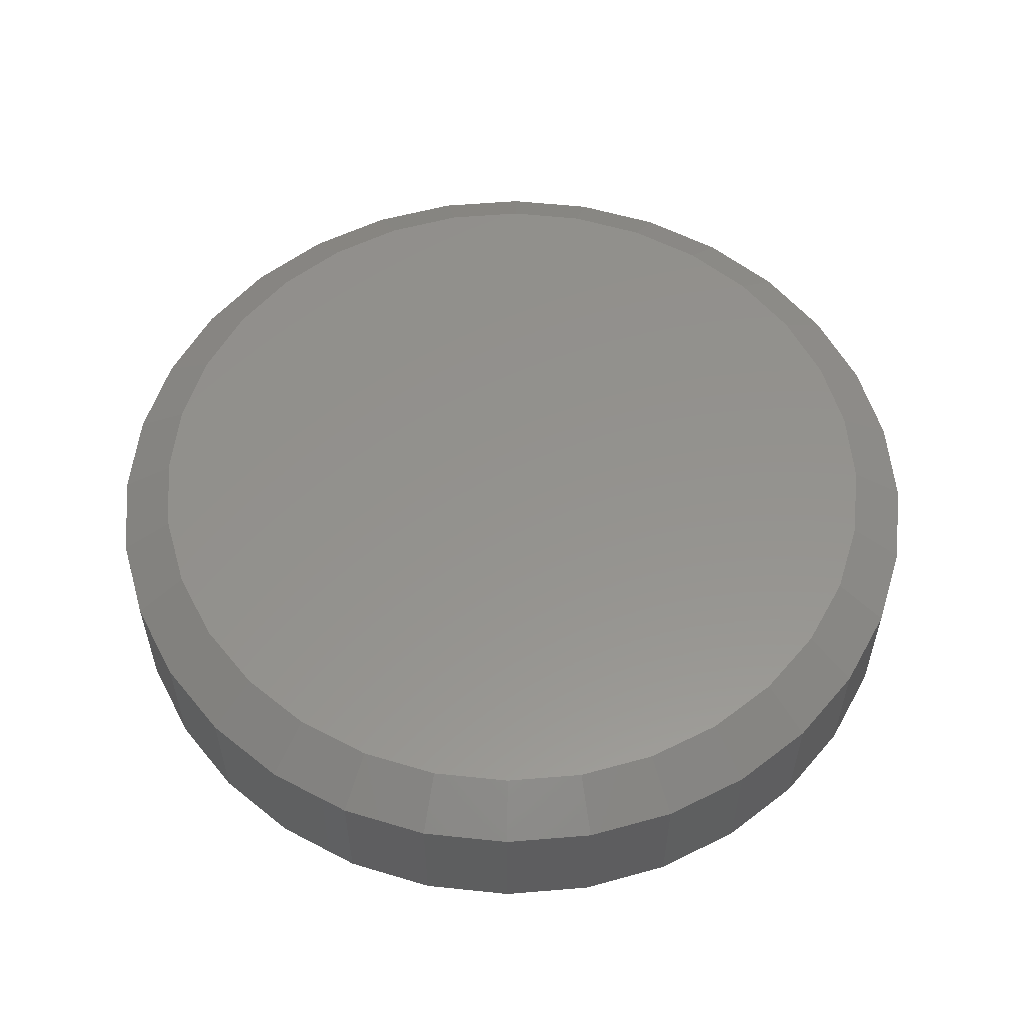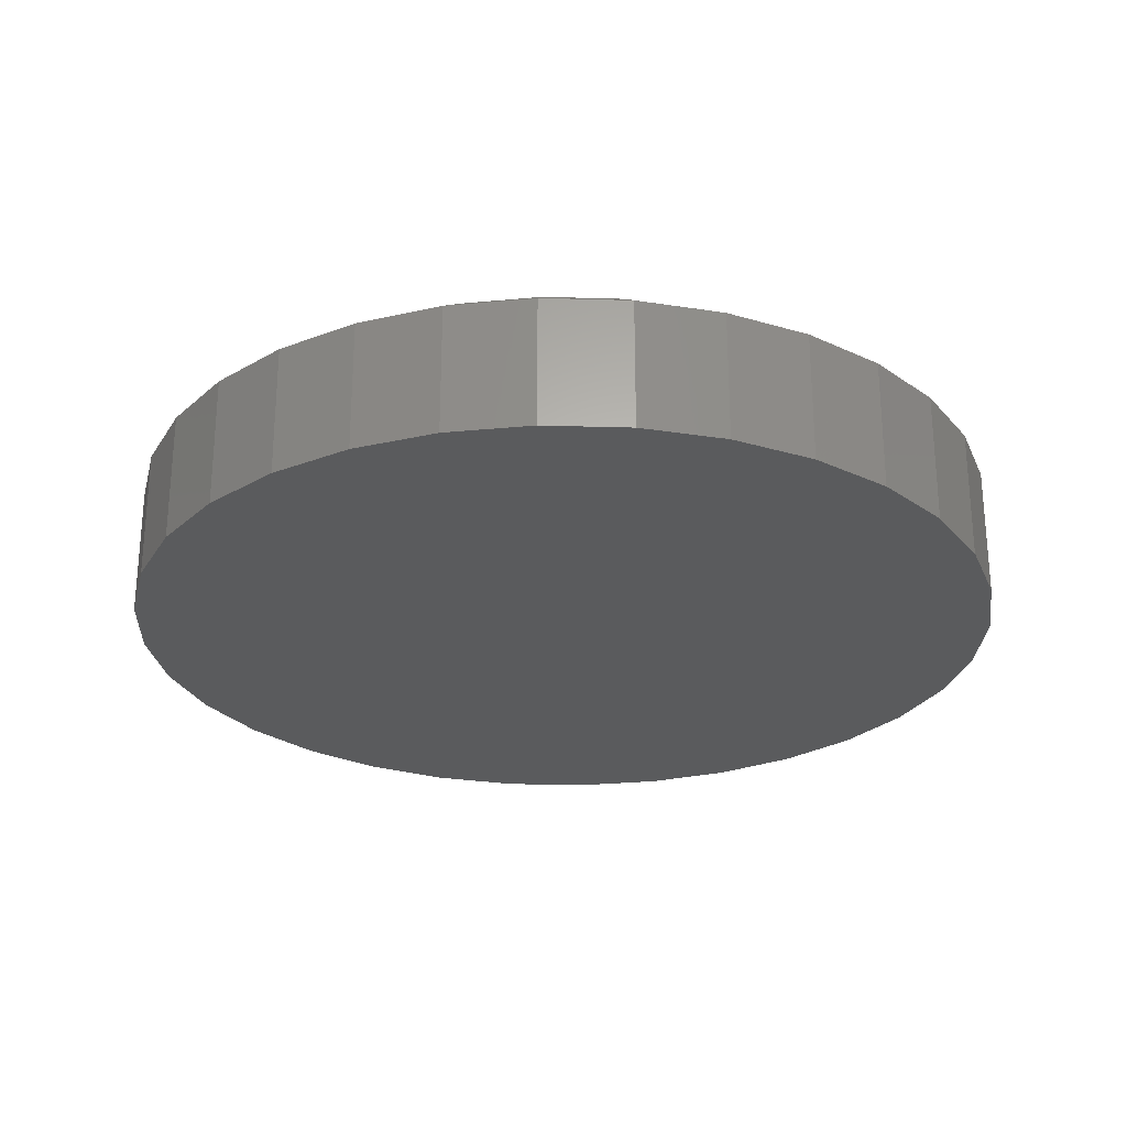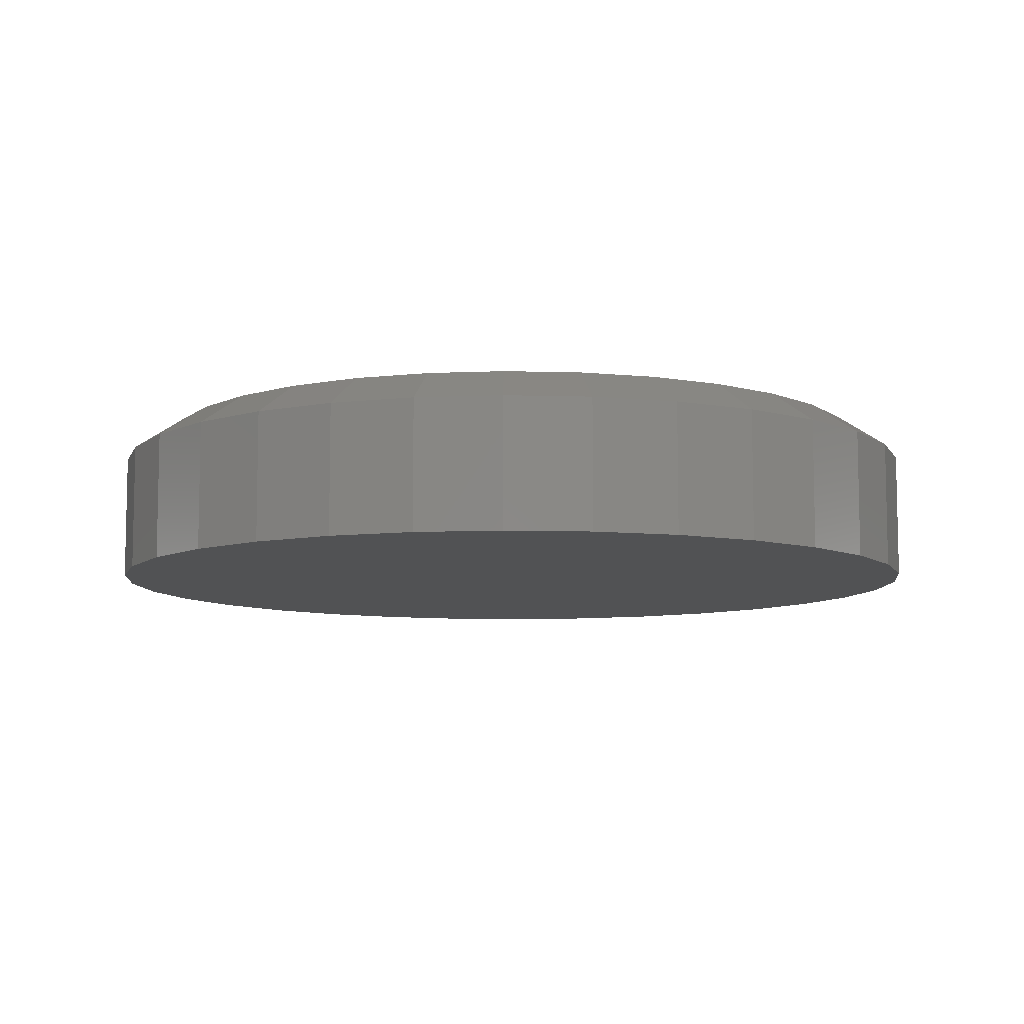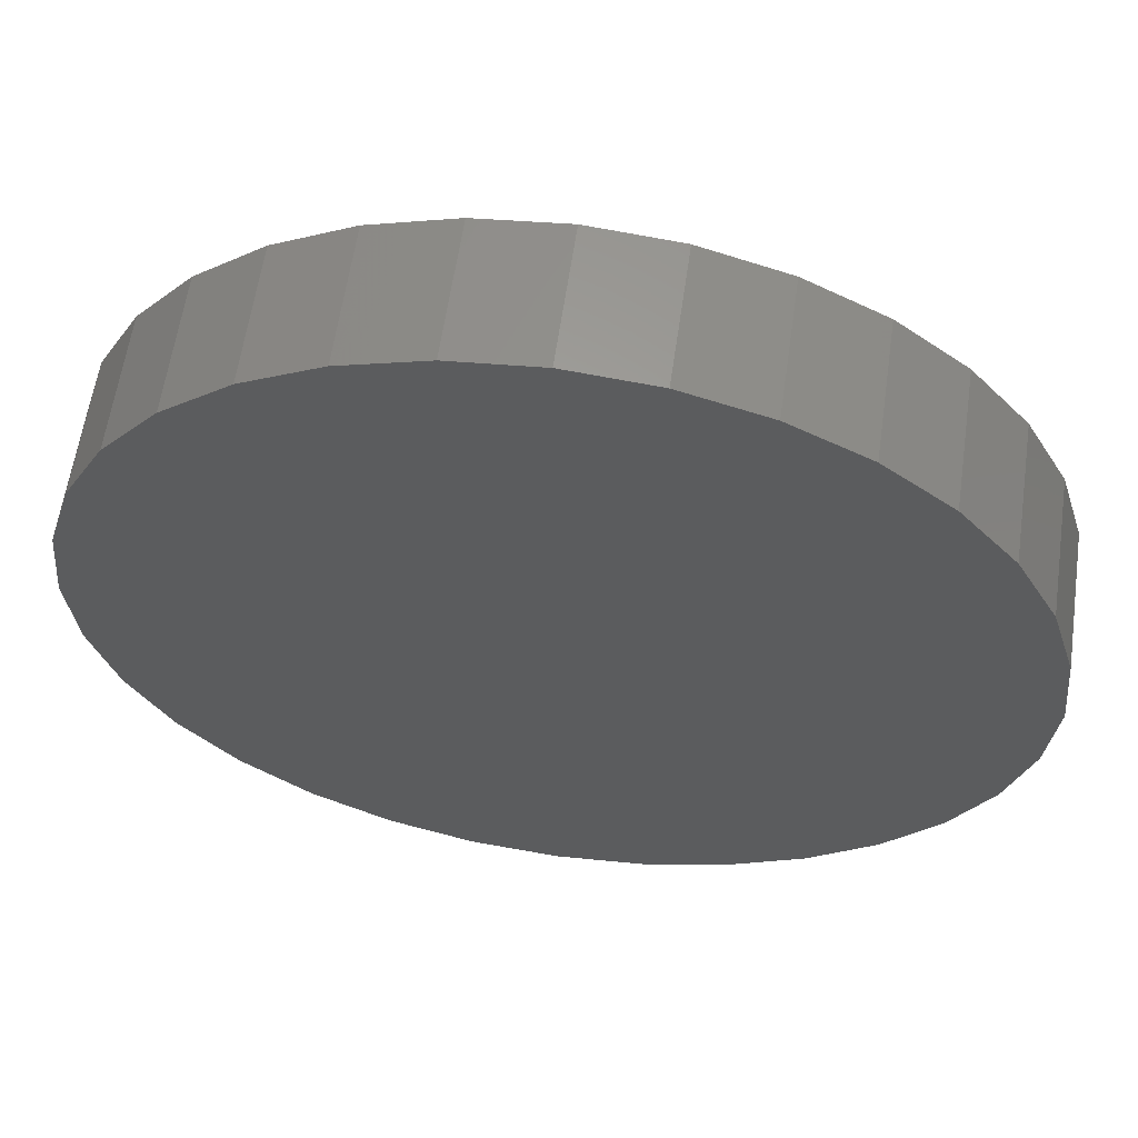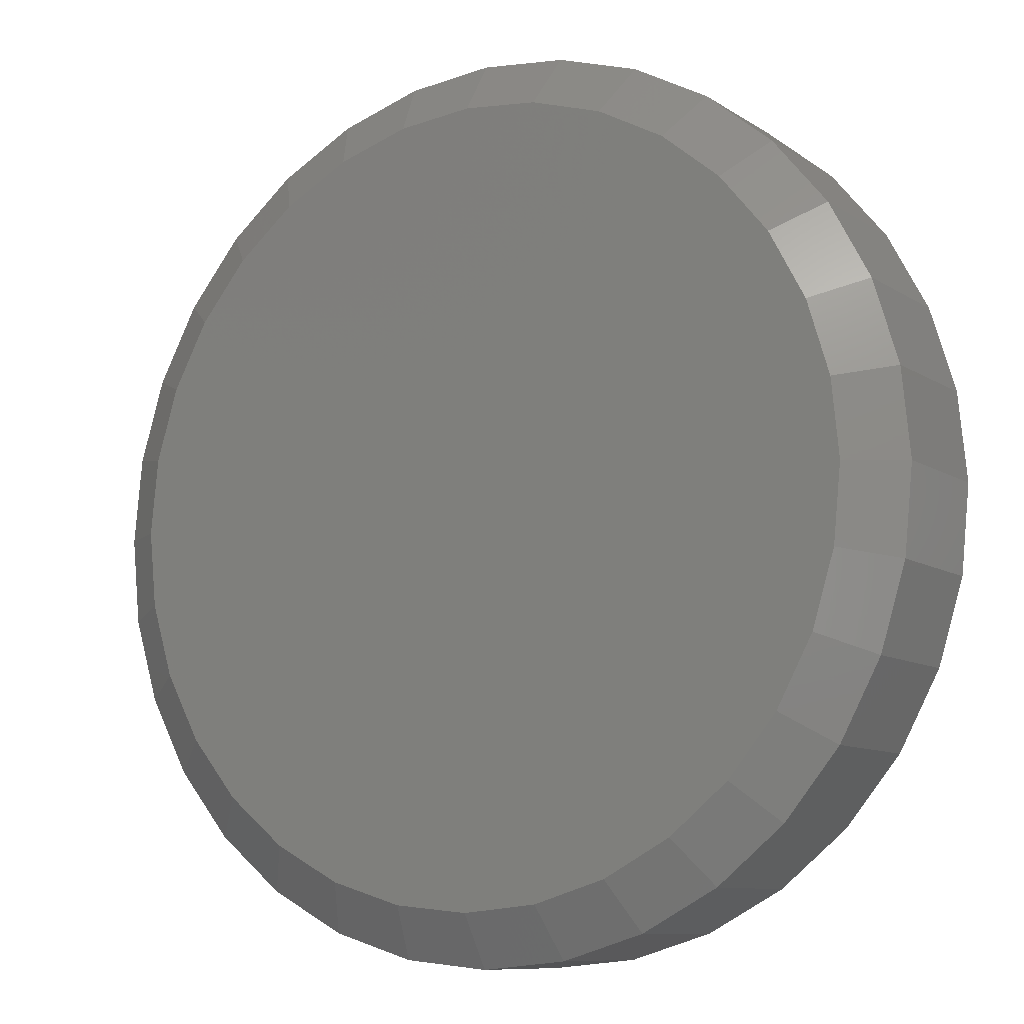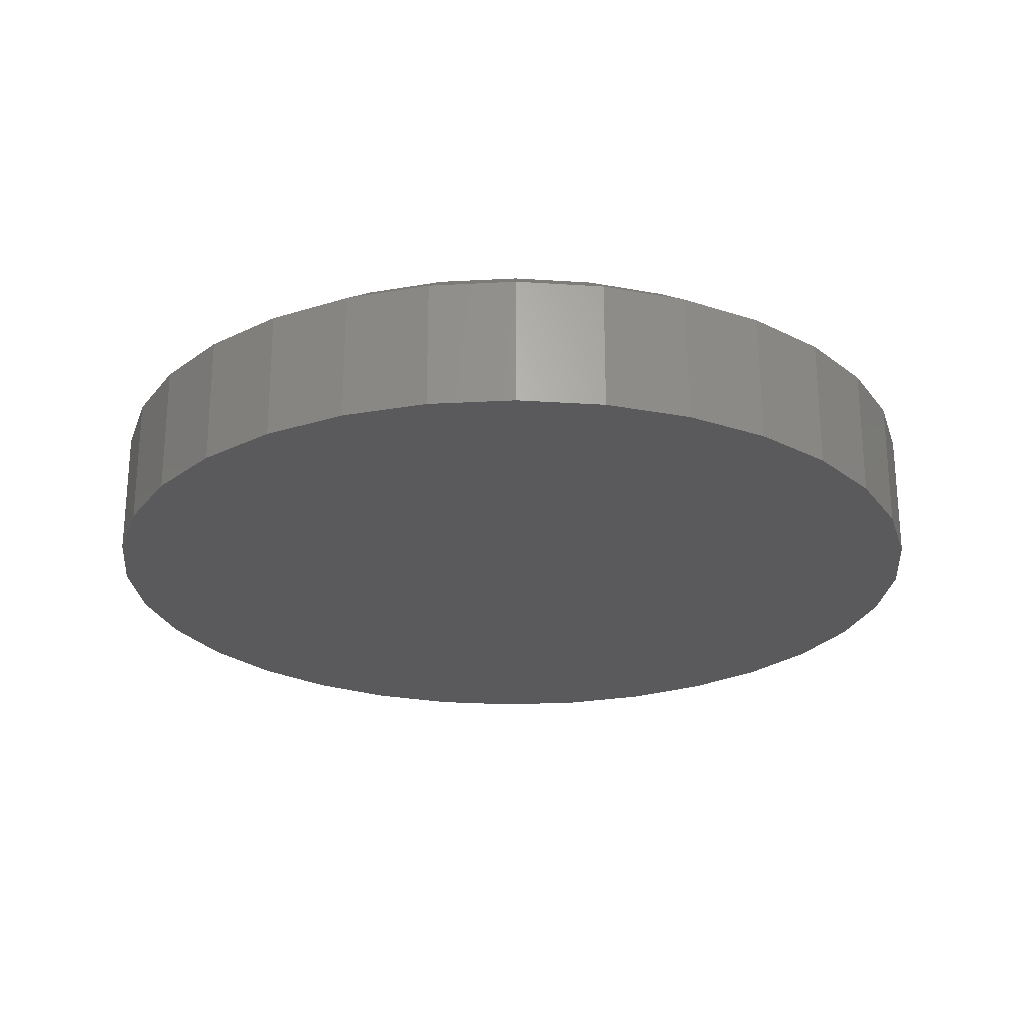
<metadata>
{"format":"stl","ext":"stl","renderer":"f3d","projection":"perspective","resolution":1024,"background":"white","views":[{"elev":56.0,"azim":-78.1,"up":"+Z"},{"elev":-26.2,"azim":-177.0,"up":"+Z"},{"elev":-8.4,"azim":79.9,"up":"+Z"},{"elev":60.4,"azim":-171.8,"up":"+Y"},{"elev":-9.5,"azim":32.0,"up":"+Y"},{"elev":-24.4,"azim":78.2,"up":"+Z"}]}
</metadata>
<code>
# stl→obj: 96 verts, 188 faces
v -0.05997 0.3412 0.1484
v 0.07576 0.3412 0.1484
v 0.007895 0.3479 0.1484
v 0.141 0.3214 0.1484
v -0.1252 0.3214 0.1484
v 0.2012 0.2892 0.1484
v -0.1854 0.2892 0.1484
v 0.2539 0.246 0.1484
v -0.2381 0.246 0.1484
v 0.2971 0.1933 0.1484
v -0.2813 0.1933 0.1484
v 0.3293 0.1331 0.1484
v -0.3135 0.1331 0.1484
v 0.3491 0.06786 0.1484
v -0.3333 0.06786 0.1484
v 0.3558 -2.631e-16 0.1484
v -0.34 4.452e-07 0.1484
v 0.3491 -0.06786 0.1484
v -0.3333 -0.06786 0.1484
v 0.3293 -0.1331 0.1484
v -0.3135 -0.1331 0.1484
v 0.2971 -0.1933 0.1484
v -0.2813 -0.1933 0.1484
v 0.2539 -0.246 0.1484
v -0.2381 -0.246 0.1484
v 0.2012 -0.2892 0.1484
v -0.1854 -0.2892 0.1484
v 0.141 -0.3214 0.1484
v -0.1252 -0.3214 0.1484
v 0.07576 -0.3412 0.1484
v -0.05997 -0.3412 0.1484
v 0.007895 -0.3479 0.1484
v 0.4026 0 0
v 0.4026 -9.668e-17 0.1172
v 0.395 -0.07701 0
v 0.395 -0.07701 0.1172
v 0.3726 -0.1511 0
v 0.3726 -0.1511 0.1172
v 0.3361 -0.2193 0
v 0.3361 -0.2193 0.1172
v 0.287 -0.2791 0
v 0.287 -0.2791 0.1172
v 0.2272 -0.3282 0
v 0.2272 -0.3282 0.1172
v 0.159 -0.3647 0
v 0.159 -0.3647 0.1172
v 0.0849 -0.3872 0
v 0.0849 -0.3872 0.1172
v 0.007895 -0.3947 0
v 0.007895 -0.3947 0.1172
v -0.06911 -0.3872 0
v -0.06911 -0.3872 0.1172
v -0.1432 -0.3647 0
v -0.1432 -0.3647 0.1172
v -0.2114 -0.3282 0
v -0.2114 -0.3282 0.1172
v -0.2712 -0.2791 0
v -0.2712 -0.2791 0.1172
v -0.3203 -0.2193 0
v -0.3203 -0.2193 0.1172
v -0.3568 -0.1511 0
v -0.3568 -0.1511 0.1172
v -0.3793 -0.07701 0
v -0.3793 -0.07701 0.1172
v -0.3868 4.834e-17 0
v -0.3868 4.834e-17 0.1172
v -0.3793 0.07701 0
v -0.3793 0.07701 0.1172
v -0.3568 0.1511 0
v -0.3568 0.1511 0.1172
v -0.3203 0.2193 0
v -0.3203 0.2193 0.1172
v -0.2712 0.2791 0
v -0.2712 0.2791 0.1172
v -0.2114 0.3282 0
v -0.2114 0.3282 0.1172
v -0.1432 0.3647 0
v -0.1432 0.3647 0.1172
v -0.06911 0.3872 0
v -0.06911 0.3872 0.1172
v 0.007895 0.3947 0
v 0.007895 0.3947 0.1172
v 0.0849 0.3872 0
v 0.0849 0.3872 0.1172
v 0.159 0.3647 0
v 0.159 0.3647 0.1172
v 0.2272 0.3282 0
v 0.2272 0.3282 0.1172
v 0.287 0.2791 0
v 0.287 0.2791 0.1172
v 0.3361 0.2193 0
v 0.3361 0.2193 0.1172
v 0.3726 0.1511 0
v 0.3726 0.1511 0.1172
v 0.395 0.07701 0
v 0.395 0.07701 0.1172
f 1 2 3
f 2 1 4
f 4 1 5
f 4 5 6
f 6 5 7
f 6 7 8
f 8 7 9
f 8 9 10
f 10 9 11
f 10 11 12
f 12 11 13
f 12 13 14
f 14 13 15
f 14 15 16
f 16 15 17
f 16 17 18
f 18 17 19
f 18 19 20
f 20 19 21
f 20 21 22
f 22 21 23
f 22 23 24
f 24 23 25
f 24 25 26
f 26 25 27
f 26 27 28
f 28 27 29
f 28 29 30
f 30 29 31
f 30 31 32
f 33 34 35
f 35 34 36
f 35 36 37
f 37 36 38
f 37 38 39
f 39 38 40
f 39 40 41
f 41 40 42
f 41 42 43
f 43 42 44
f 43 44 45
f 45 44 46
f 45 46 47
f 47 46 48
f 47 48 49
f 49 48 50
f 49 50 51
f 51 50 52
f 51 52 53
f 53 52 54
f 53 54 55
f 55 54 56
f 55 56 57
f 57 56 58
f 57 58 59
f 59 58 60
f 59 60 61
f 61 60 62
f 61 62 63
f 63 62 64
f 63 64 65
f 65 64 66
f 65 66 67
f 67 66 68
f 67 68 69
f 69 68 70
f 69 70 71
f 71 70 72
f 71 72 73
f 73 72 74
f 73 74 75
f 75 74 76
f 75 76 77
f 77 76 78
f 77 78 79
f 79 78 80
f 79 80 81
f 81 80 82
f 81 82 83
f 83 82 84
f 83 84 85
f 85 84 86
f 85 86 87
f 87 86 88
f 87 88 89
f 89 88 90
f 89 90 91
f 91 90 92
f 91 92 93
f 93 92 94
f 93 94 95
f 95 94 96
f 95 96 33
f 33 96 34
f 8 88 6
f 80 78 1
f 1 78 5
f 70 11 72
f 11 70 13
f 13 70 68
f 13 68 15
f 15 68 66
f 15 66 17
f 12 92 10
f 92 12 94
f 94 12 14
f 94 14 96
f 96 14 16
f 96 16 34
f 88 8 90
f 90 8 10
f 90 10 92
f 84 4 86
f 86 4 6
f 86 6 88
f 4 84 2
f 2 84 82
f 2 82 3
f 3 82 80
f 3 80 1
f 74 7 76
f 76 7 5
f 76 5 78
f 7 74 9
f 9 74 72
f 9 72 11
f 25 56 27
f 48 46 30
f 30 46 28
f 38 22 40
f 22 38 20
f 20 38 36
f 20 36 18
f 18 36 34
f 18 34 16
f 21 60 23
f 60 21 62
f 62 21 19
f 62 19 64
f 64 19 17
f 64 17 66
f 56 25 58
f 58 25 23
f 58 23 60
f 52 29 54
f 54 29 27
f 54 27 56
f 29 52 31
f 31 52 50
f 31 50 32
f 32 50 48
f 32 48 30
f 42 26 44
f 44 26 28
f 44 28 46
f 26 42 24
f 24 42 40
f 24 40 22
f 81 83 79
f 49 51 47
f 47 51 53
f 47 53 45
f 45 53 55
f 45 55 43
f 43 55 57
f 43 57 41
f 41 57 59
f 41 59 39
f 39 59 61
f 39 61 37
f 37 61 63
f 37 63 35
f 35 63 65
f 35 65 33
f 33 65 67
f 33 67 95
f 95 67 69
f 95 69 93
f 93 69 71
f 93 71 91
f 91 71 73
f 91 73 89
f 89 73 75
f 89 75 87
f 87 75 77
f 87 77 85
f 85 77 79
f 85 79 83

</code>
